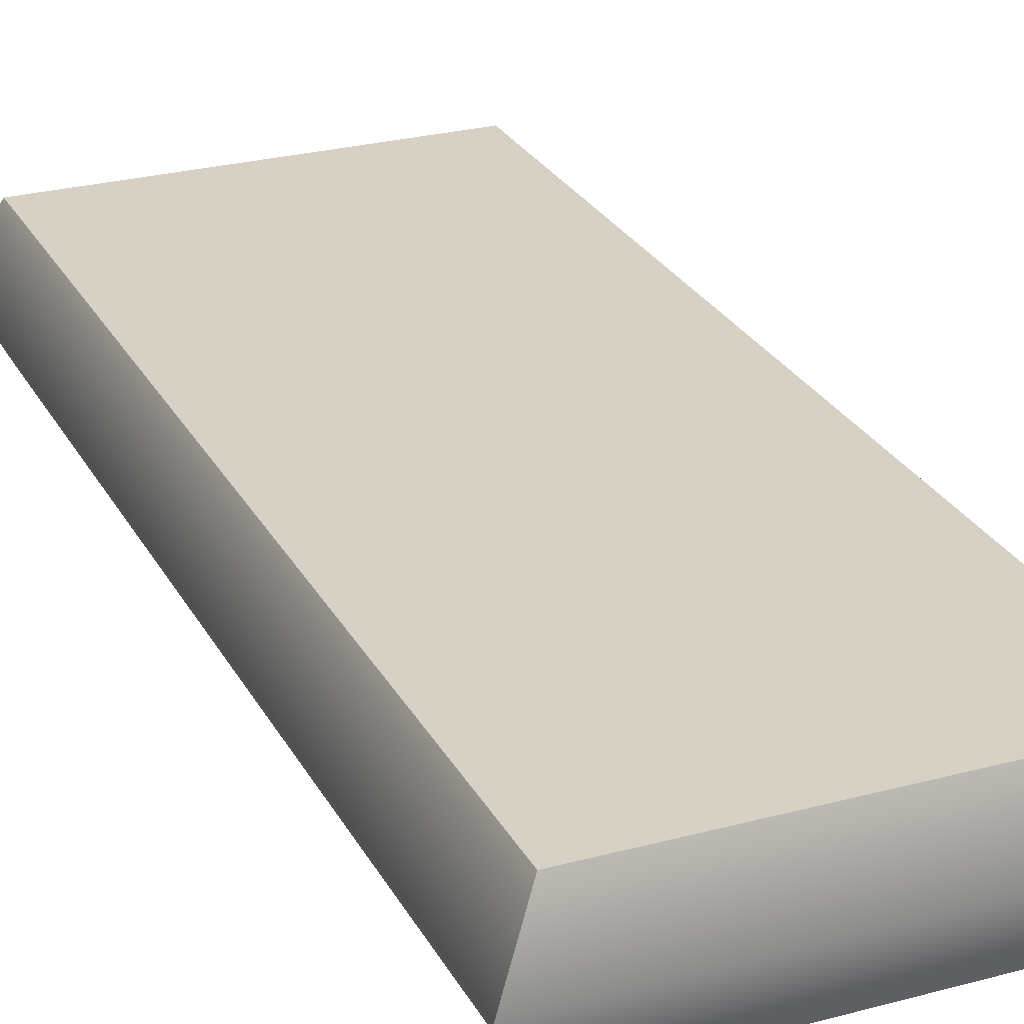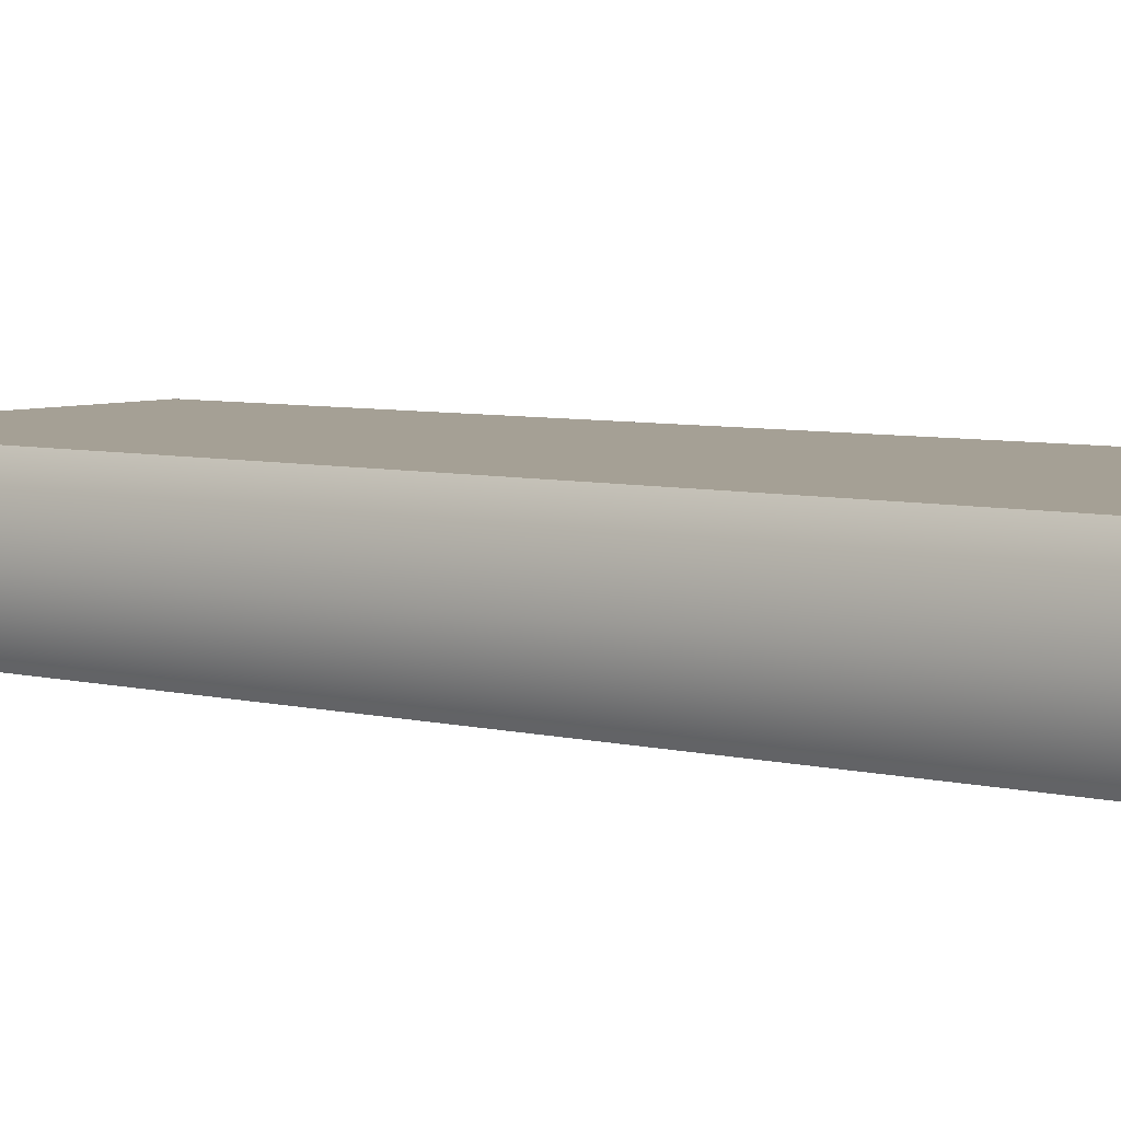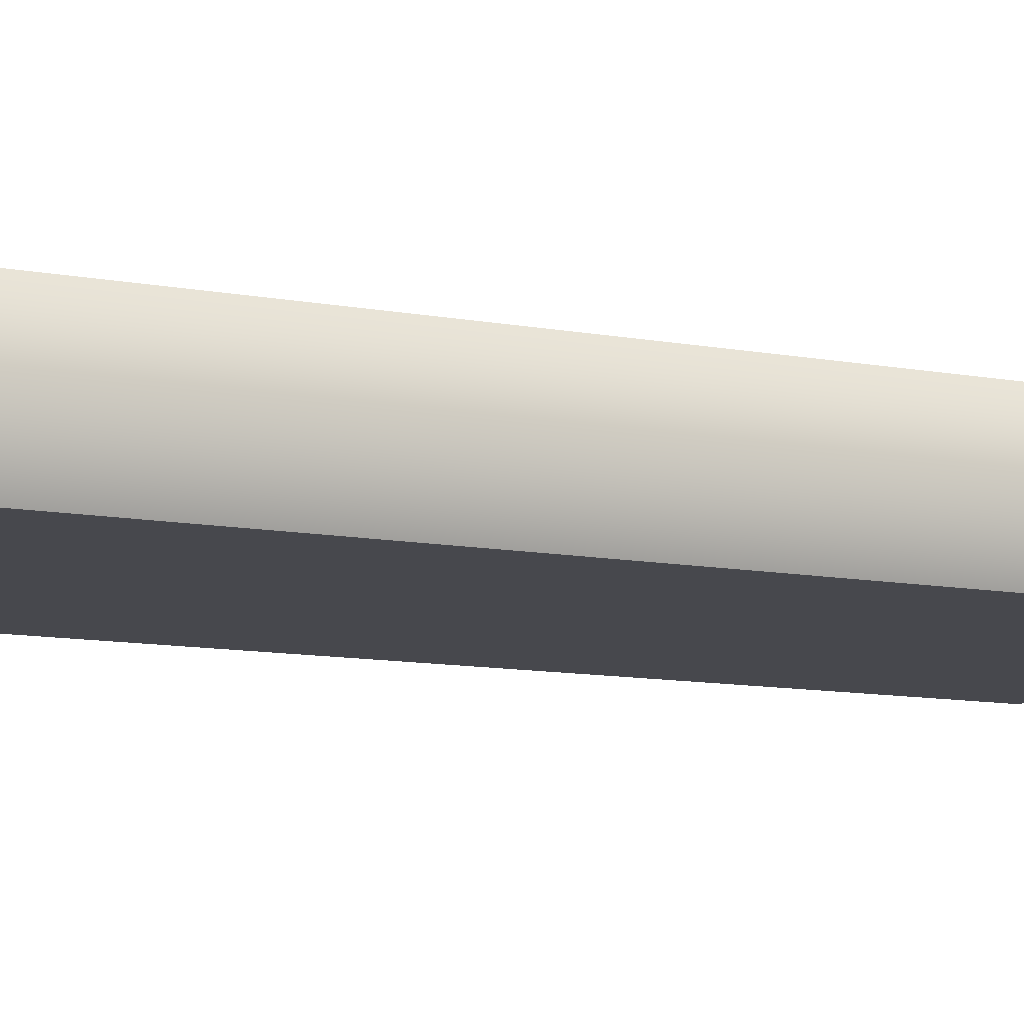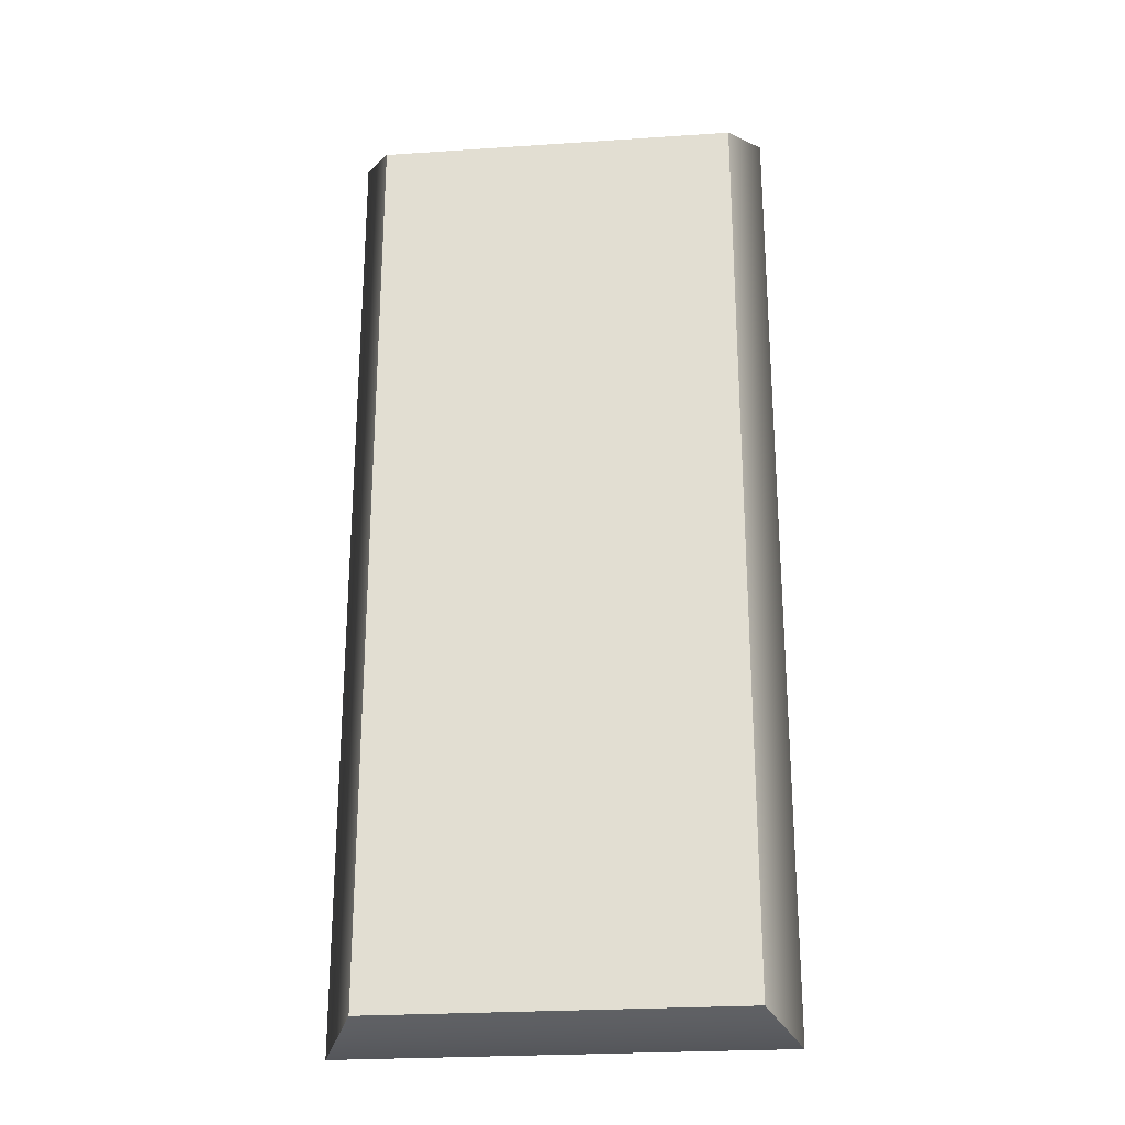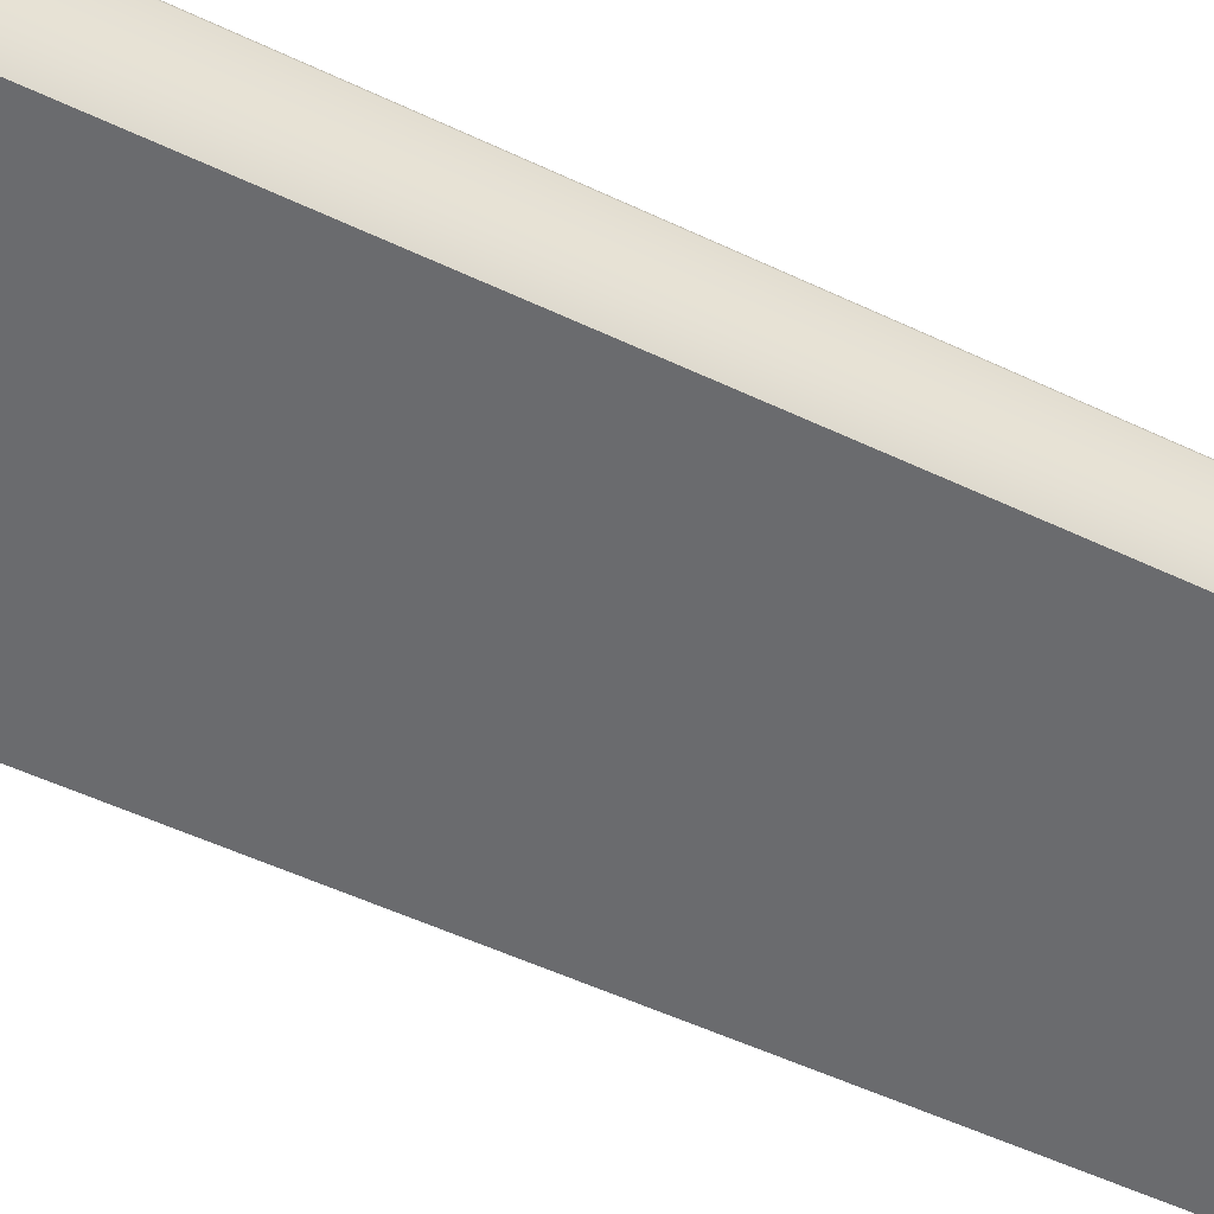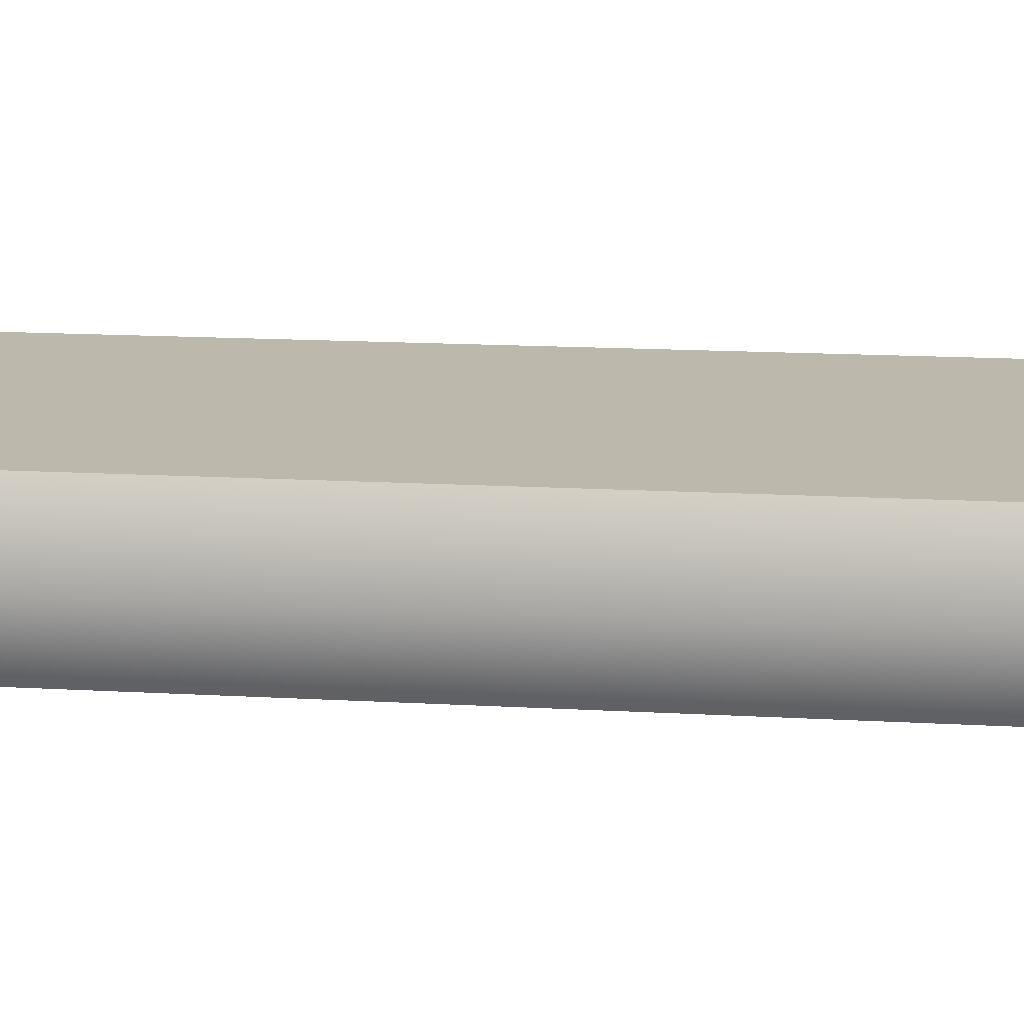
<metadata>
{"format":"obj","ext":"obj","renderer":"f3d","projection":"perspective","resolution":1024,"background":"white","views":[{"elev":26.6,"azim":-22.9,"up":"+Y"},{"elev":5.9,"azim":-52.3,"up":"+Y"},{"elev":-11.9,"azim":66.8,"up":"+Y"},{"elev":-25.4,"azim":6.1,"up":"+Z"},{"elev":-53.4,"azim":63.2,"up":"+Y"},{"elev":14.8,"azim":-82.8,"up":"+Y"}]}
</metadata>
<code>
v -3.841 -0 9.077
v 3.841 -0 9.077
v -3.841 2.655 9.077
v 3.841 2.655 9.077
v -3.841 2.655 -10.39
v 3.841 2.655 -10.39
v -3.841 -0 -10.39
v 3.841 -0 -10.39
v 4.532 1.328 9.595
v -4.532 1.328 9.595
v -4.532 1.328 -10.9
v 4.532 1.328 -10.9
f 1 2 9 10
f 3 4 6 5
f 11 12 8 7
f 7 8 2 1
f 2 8 12 9
f 7 1 10 11
f 10 9 4 3
f 11 10 3 5
f 5 6 12 11
f 9 12 6 4

</code>
